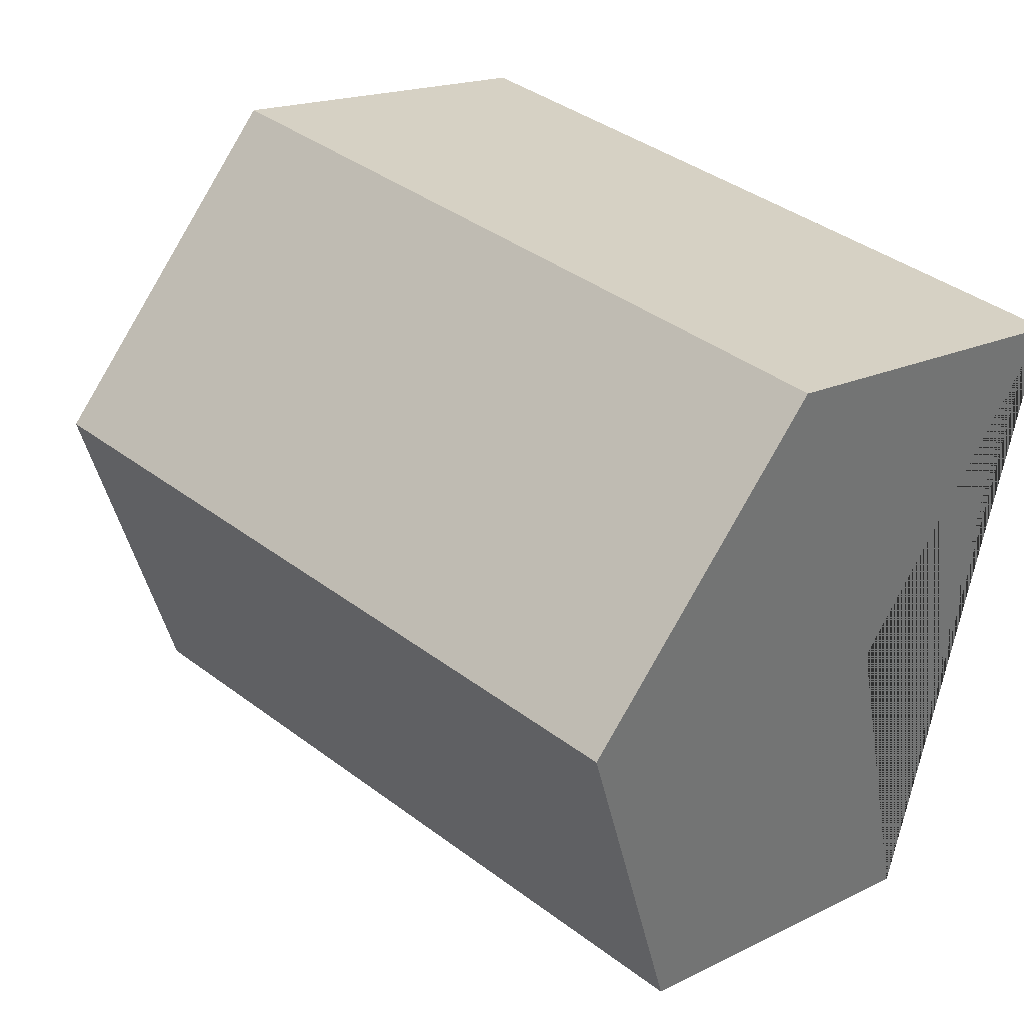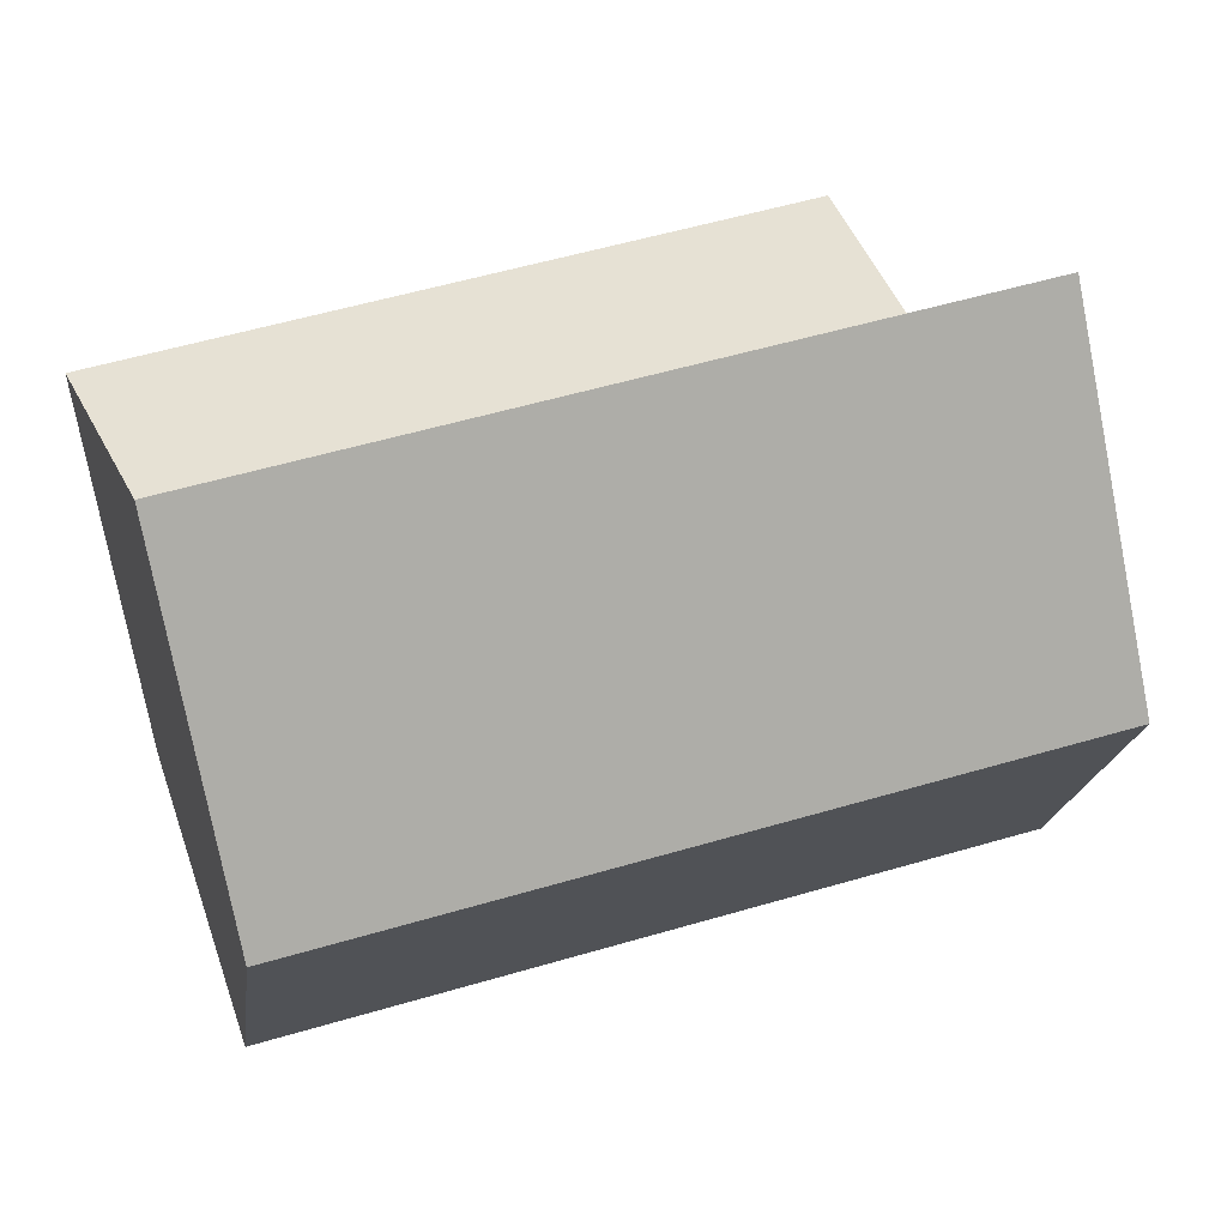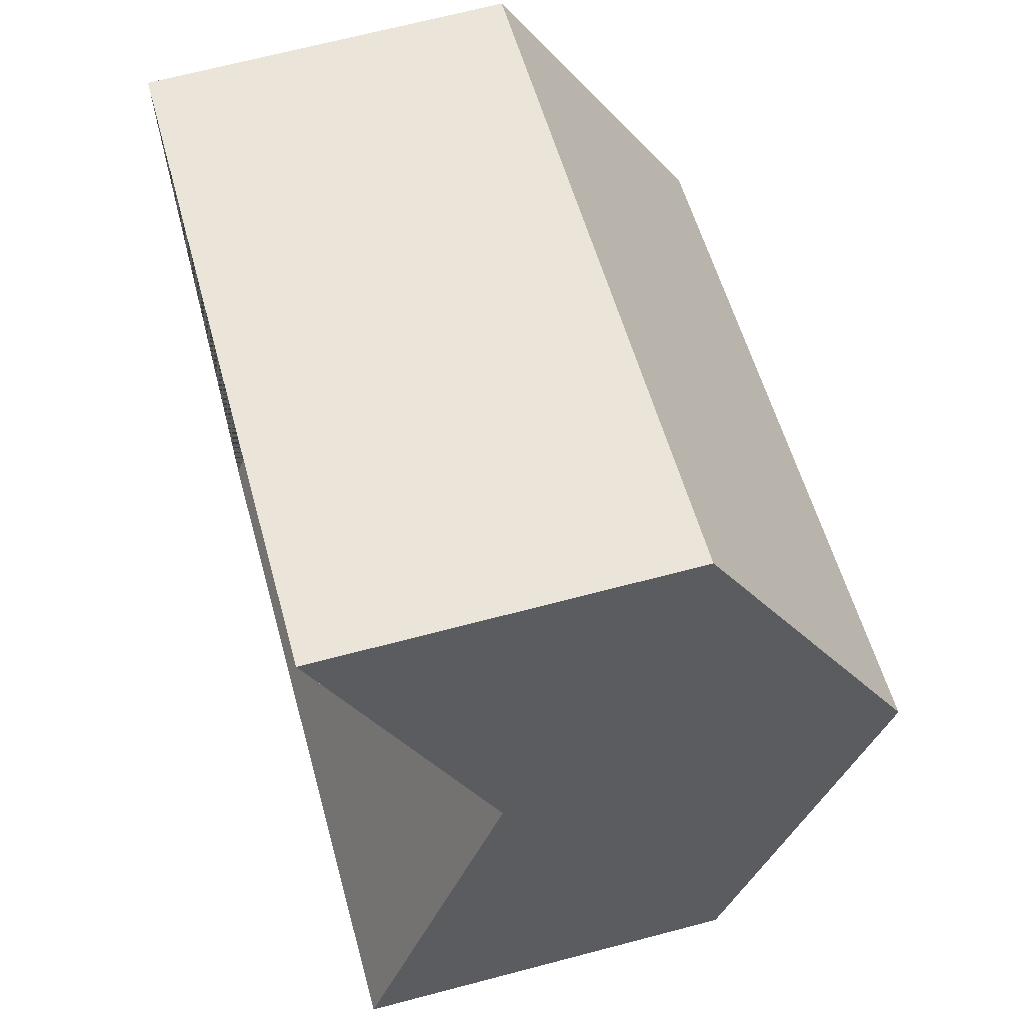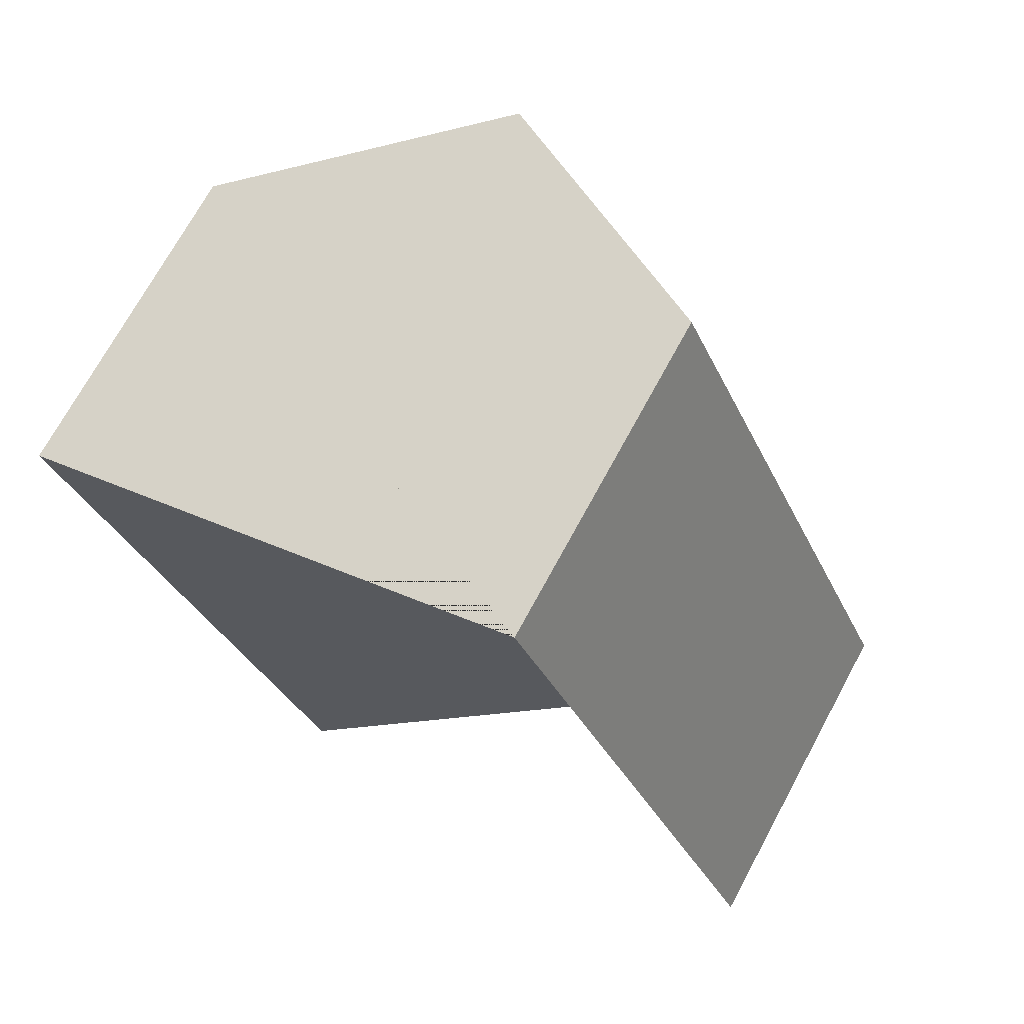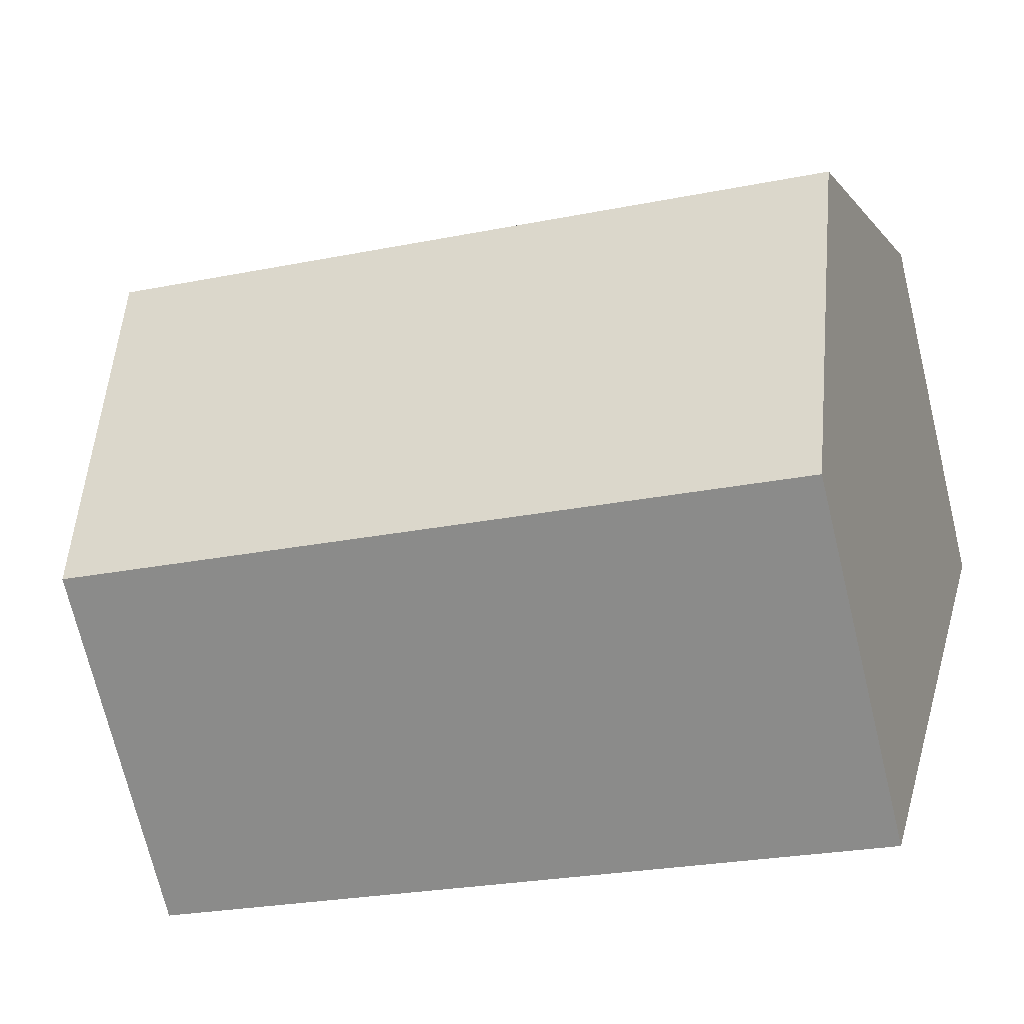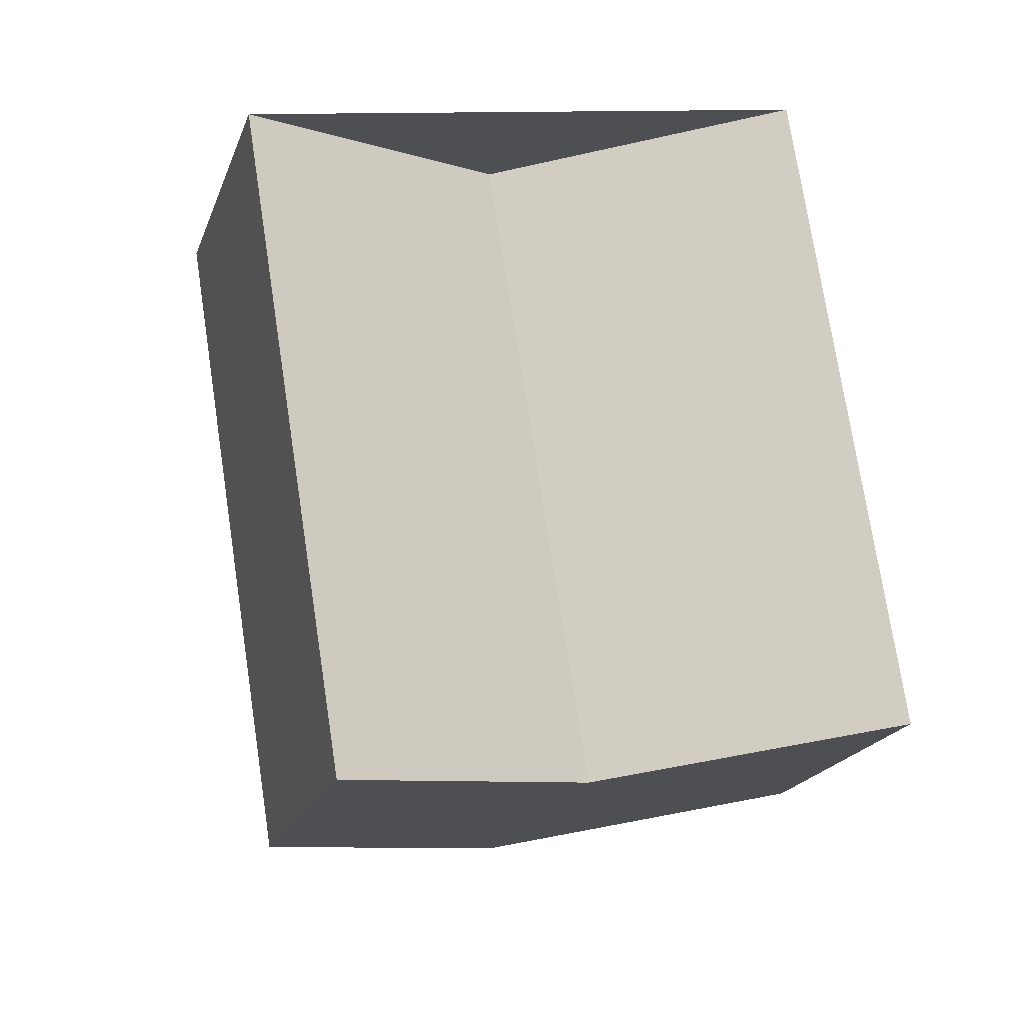
<metadata>
{"format":"obj","ext":"obj","renderer":"f3d","projection":"perspective","resolution":1024,"background":"white","views":[{"elev":16.1,"azim":-29.6,"up":"+Y"},{"elev":-74.6,"azim":118.0,"up":"+Y"},{"elev":66.6,"azim":-177.9,"up":"+Y"},{"elev":51.5,"azim":119.8,"up":"+Z"},{"elev":-70.2,"azim":-59.5,"up":"+Y"},{"elev":-36.6,"azim":73.3,"up":"+Z"}]}
</metadata>
<code>
o Cylinder
v -1.099 1.21 -4.737
v 1.738 -1.21 4.542
v 0.6661 -2.992 -6.372
v 3.503 -5.411 2.907
v -4.115 -2.992 -4.91
v -1.279 -5.411 4.369
v -6.2 1.21 -3.178
v -3.363 -1.21 6.101
v -3.503 5.411 -2.907
v -0.6661 2.992 6.372
v 1.279 5.411 -4.369
v 4.115 2.992 4.91
f 1 2 4 3
f 3 4 6 5
f 5 6 8 7
f 7 8 10 9
f 4 2 12 10 8 6
f 9 10 12 11
f 11 12 2 1
f 1 3 5 7 9 11

</code>
